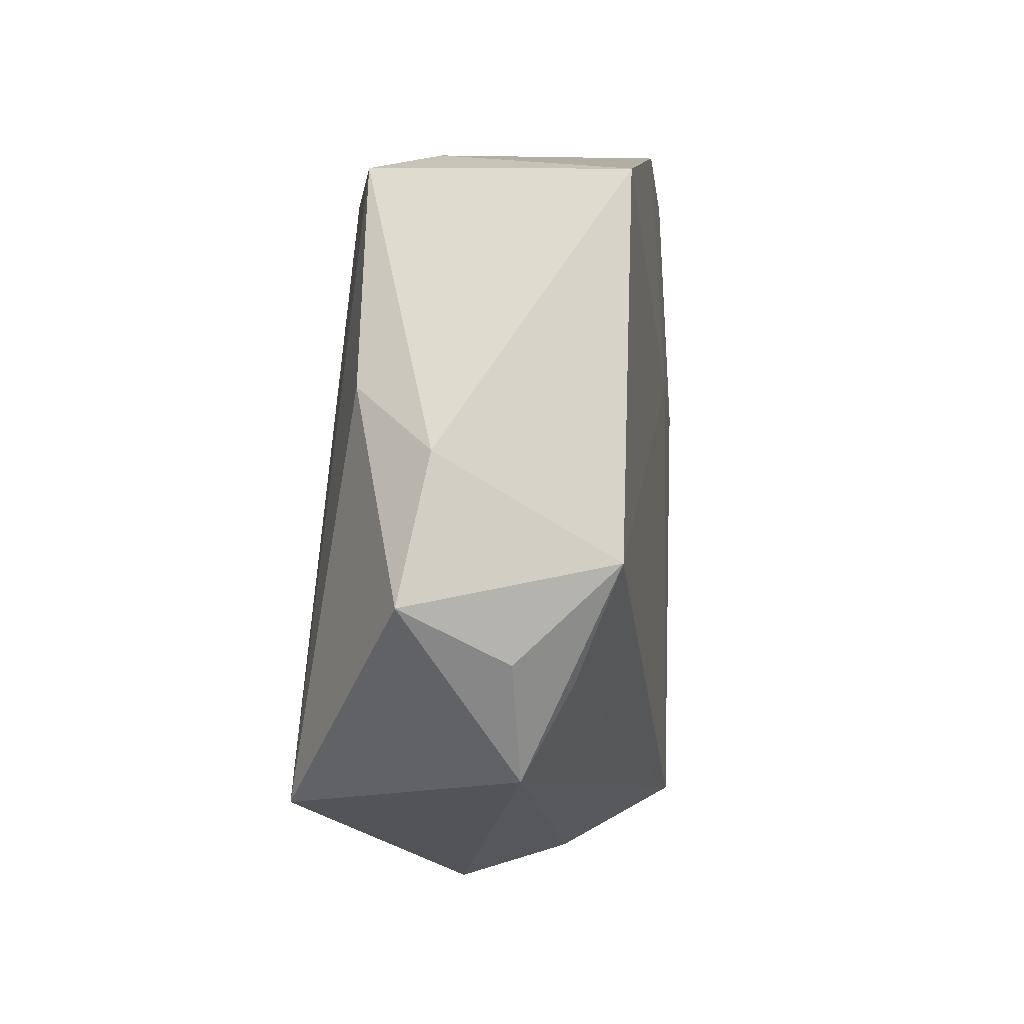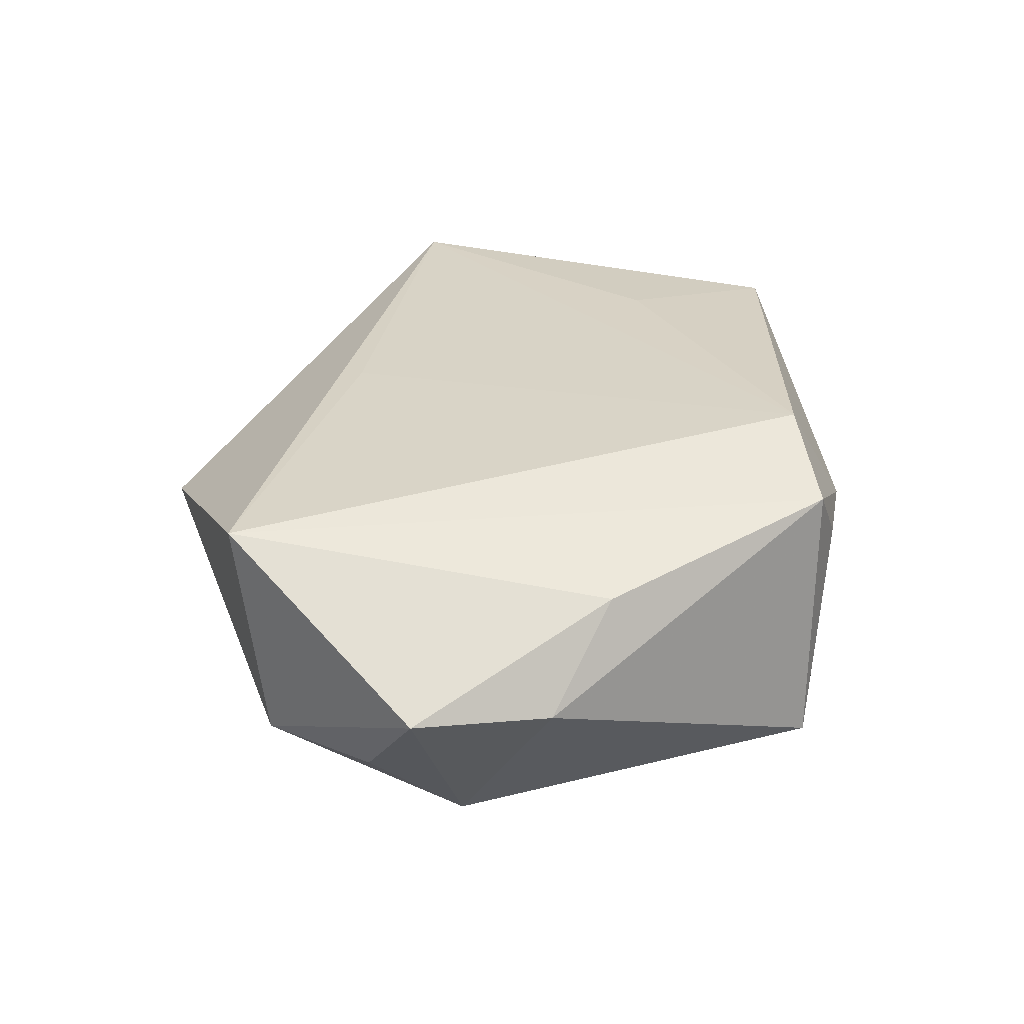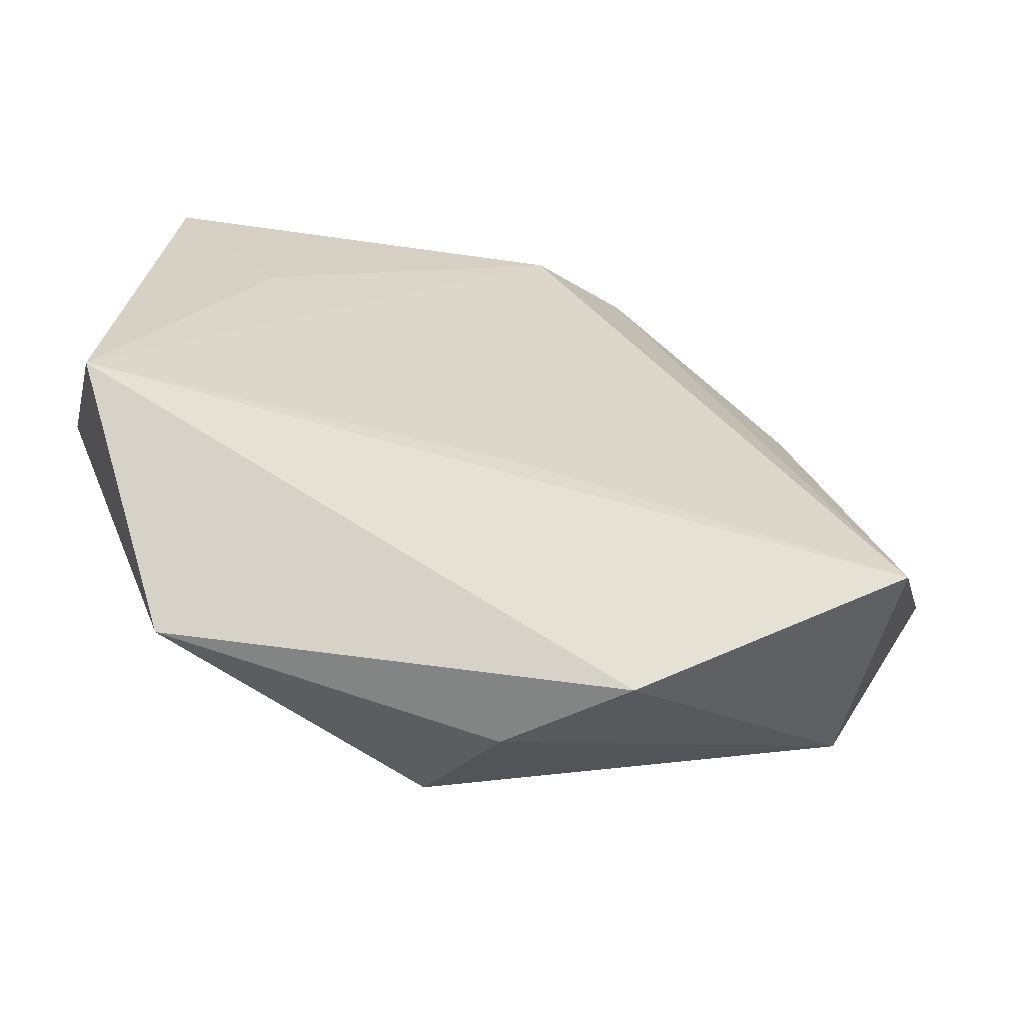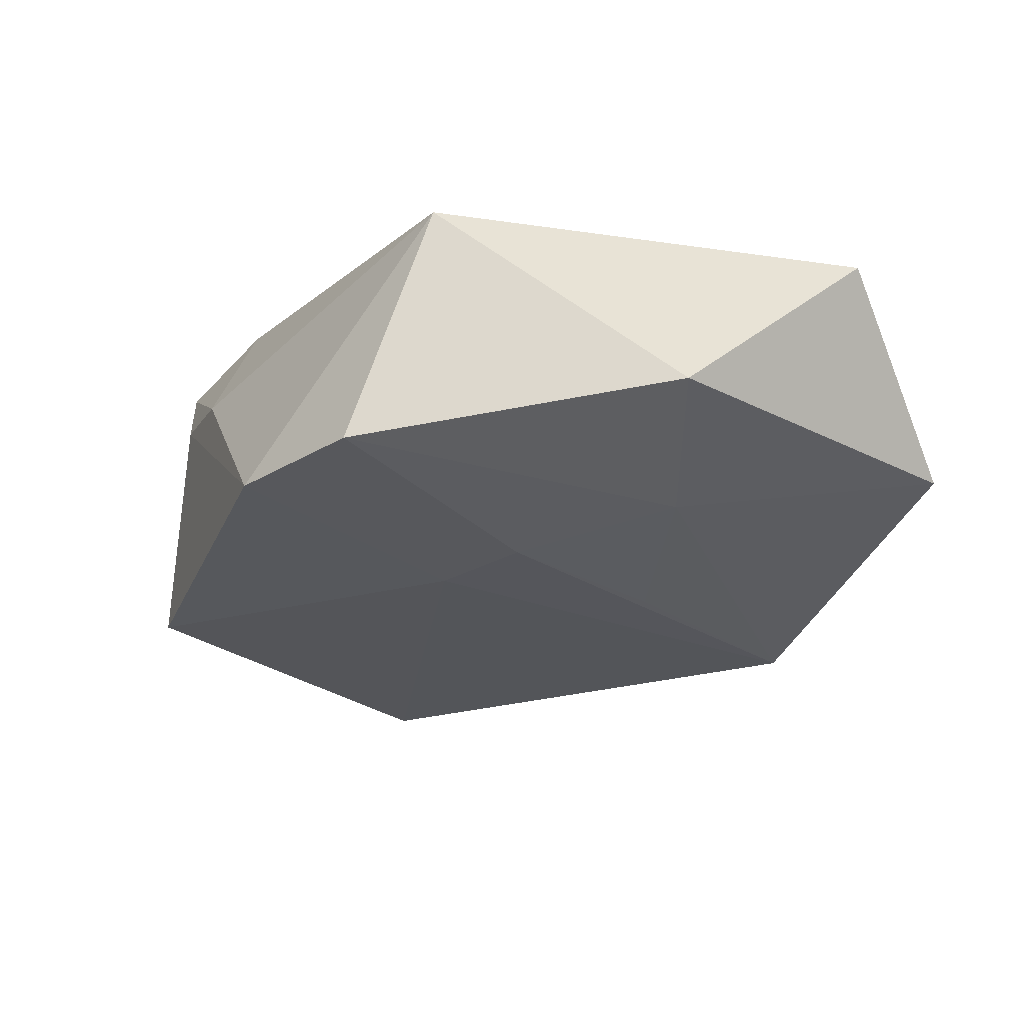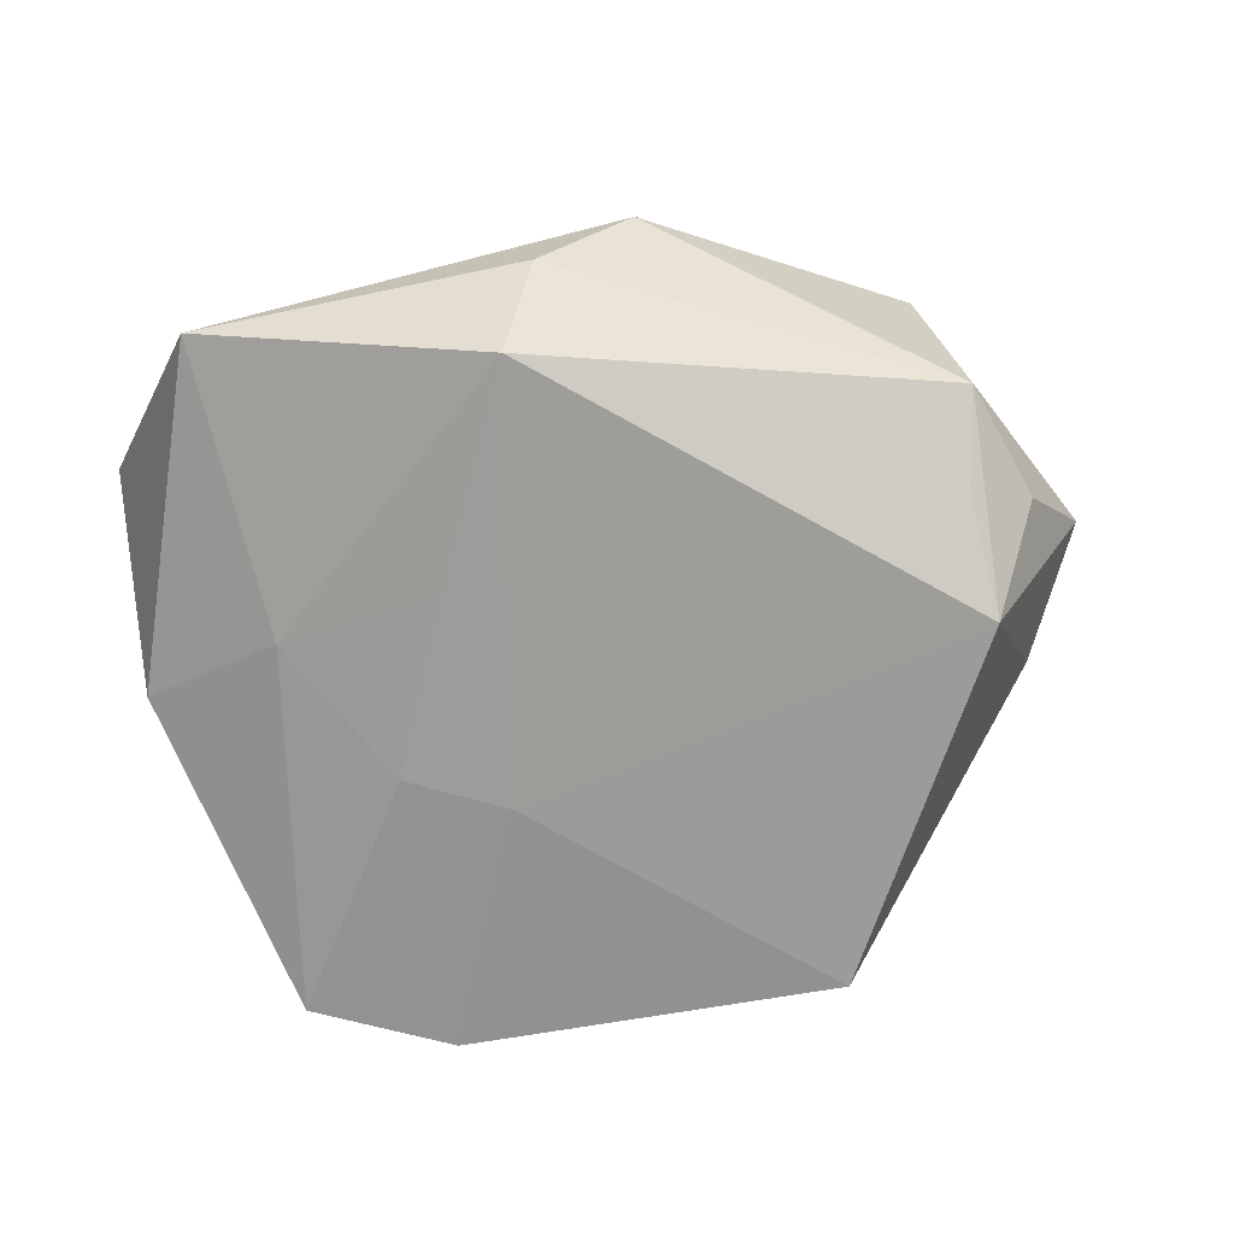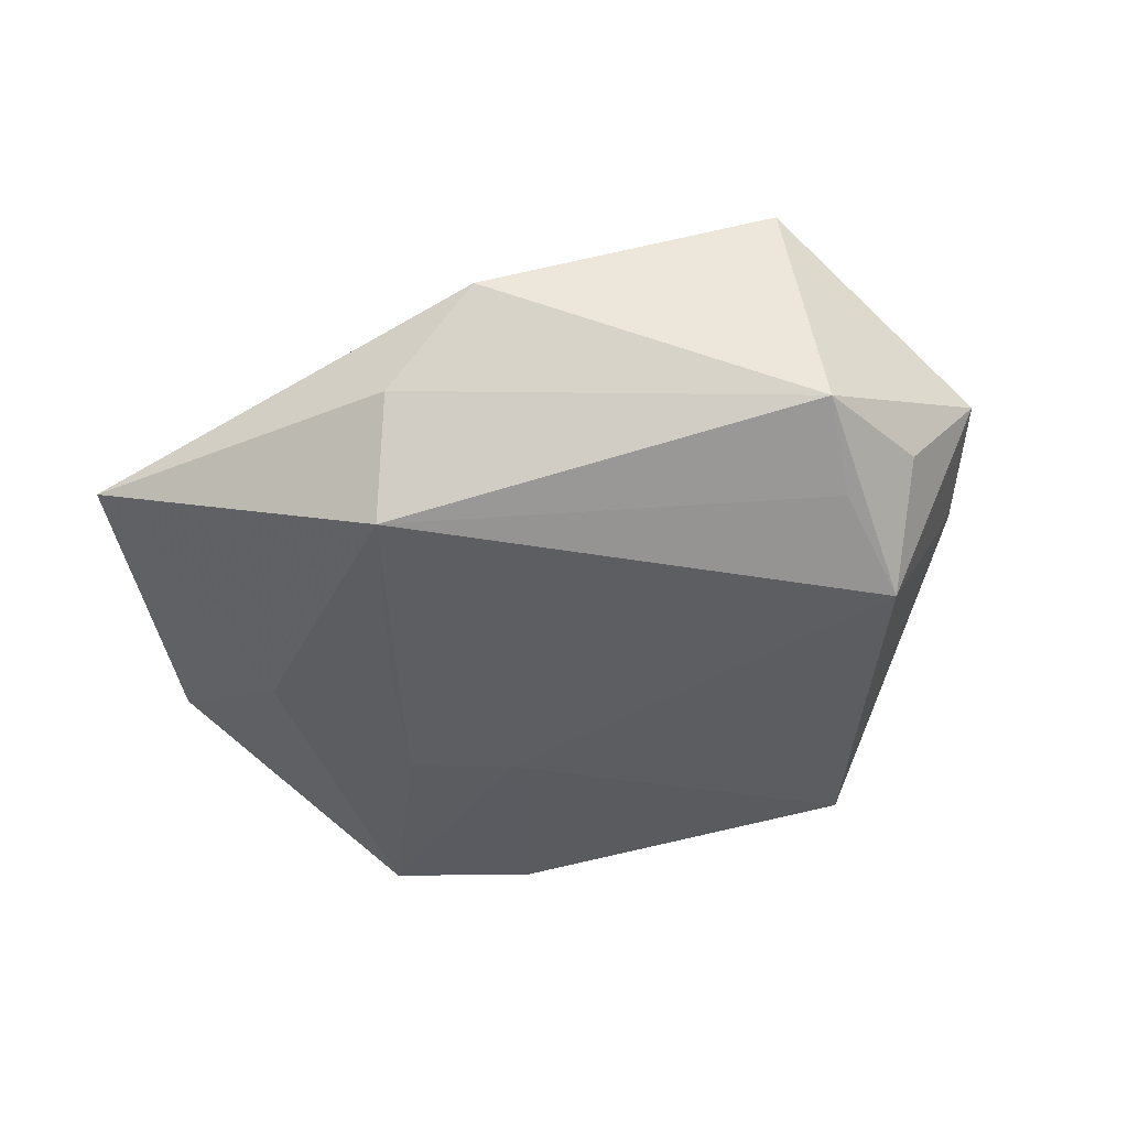
<metadata>
{"format":"obj","ext":"obj","renderer":"f3d","projection":"perspective","resolution":1024,"background":"white","views":[{"elev":13.4,"azim":98.1,"up":"+Y"},{"elev":33.0,"azim":105.2,"up":"+Z"},{"elev":-64.4,"azim":-20.6,"up":"+Y"},{"elev":-24.2,"azim":-106.9,"up":"+Z"},{"elev":-72.2,"azim":13.5,"up":"+Z"},{"elev":-39.5,"azim":28.8,"up":"+Z"}]}
</metadata>
<code>
v 0.01337 -0.03782 0.003645
v -0.02778 -0.009217 -0.01148
v -0.04288 -0.004954 -0.004718
v 0.01688 0.03664 -0.0135
v 0.03775 0.003195 -0.01506
v -0.03513 0.02747 -0.01223
v -0.009912 0.01066 -0.01506
v -0.0009773 -0.02013 0.0139
v -0.02167 0.03461 -0.01226
v -0.004134 0.03605 0.004781
v 0.0486 0.001295 0.003742
v -0.01149 -0.01169 -0.01549
v 0.006754 0.0369 0.006611
v 0.038 -0.02108 0.01606
v 0.03134 0.01749 0.0105
v 0.01121 0.03592 0.01319
v -0.02886 0.006871 0.01332
v 6.044e-05 0.03086 0.0166
v -0.04302 -0.02421 0.01101
v -0.01947 0.005378 -0.01497
v 0.003839 -0.03761 -0.005932
v -0.03966 0.02023 0.01155
v -7.211e-05 -0.03194 -0.01655
v 0.04046 -0.01707 -0.006141
v -0.02935 -0.03851 -0.005518
v 0.03784 -0.008217 -0.01077
v 0.04102 0.01376 0.001803
v 0.04385 -0.004954 -0.005823
f 18 19 8
f 8 14 18
f 19 14 8
f 1 14 19
f 25 1 19
f 17 19 18
f 18 22 17
f 17 22 19
f 23 25 2
f 3 25 19
f 6 2 3
f 3 2 25
f 19 22 3
f 3 22 6
f 21 25 23
f 1 25 21
f 10 22 18
f 23 2 12
f 16 27 4
f 16 10 18
f 18 14 16
f 9 7 6
f 4 7 9
f 6 22 9
f 22 10 9
f 6 7 20
f 20 2 6
f 20 12 2
f 20 7 23
f 23 12 20
f 24 21 23
f 1 21 24
f 14 1 24
f 24 11 14
f 4 27 5
f 27 11 5
f 23 7 5
f 5 7 4
f 13 16 4
f 10 16 13
f 4 9 13
f 13 9 10
f 15 11 27
f 27 16 15
f 14 11 15
f 15 16 14
f 11 24 28
f 28 5 11
f 24 5 28
f 26 24 23
f 23 5 26
f 26 5 24

</code>
